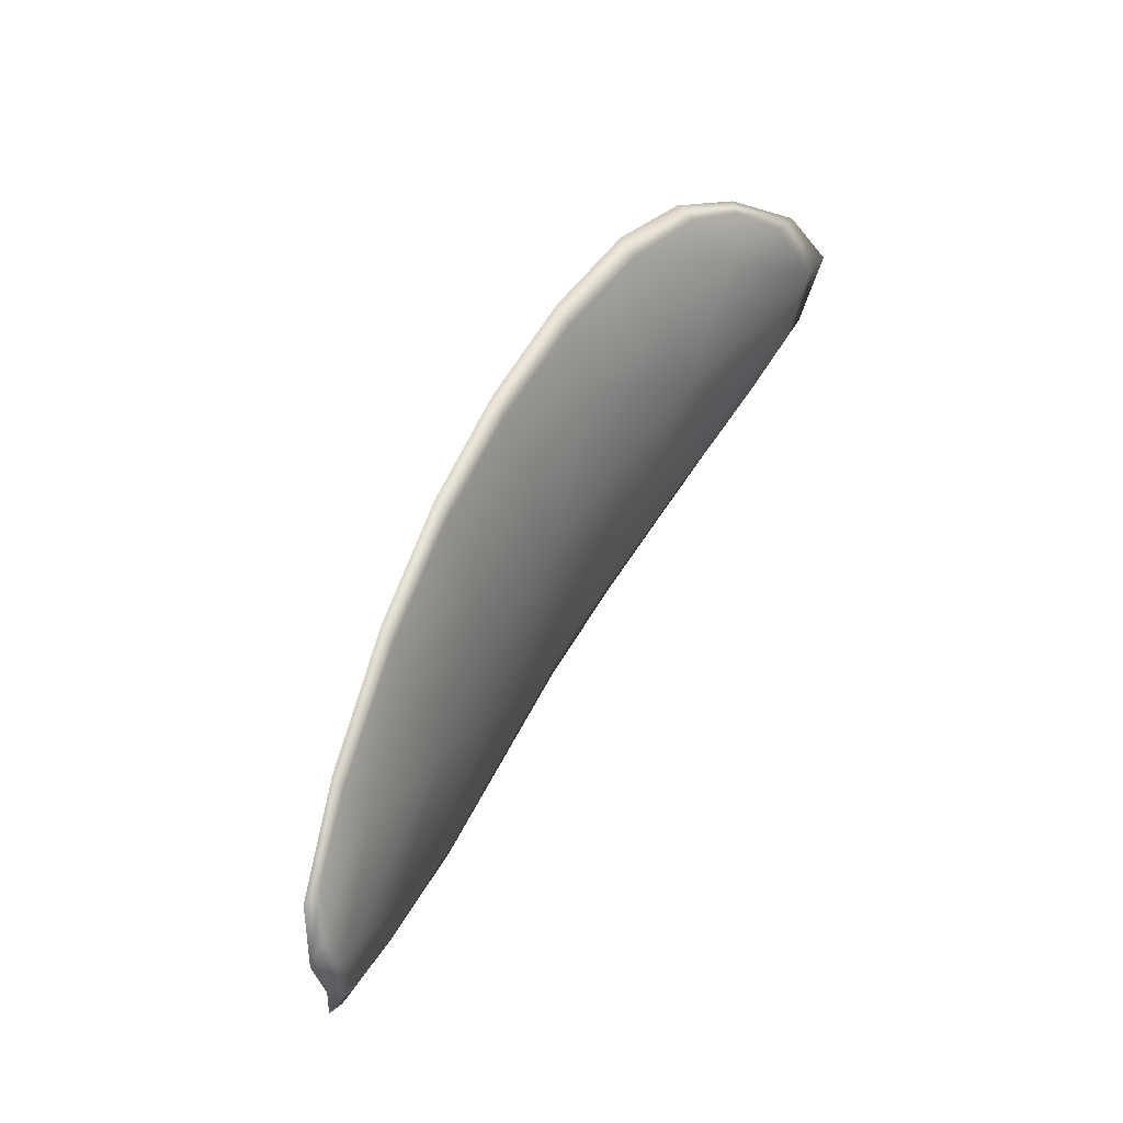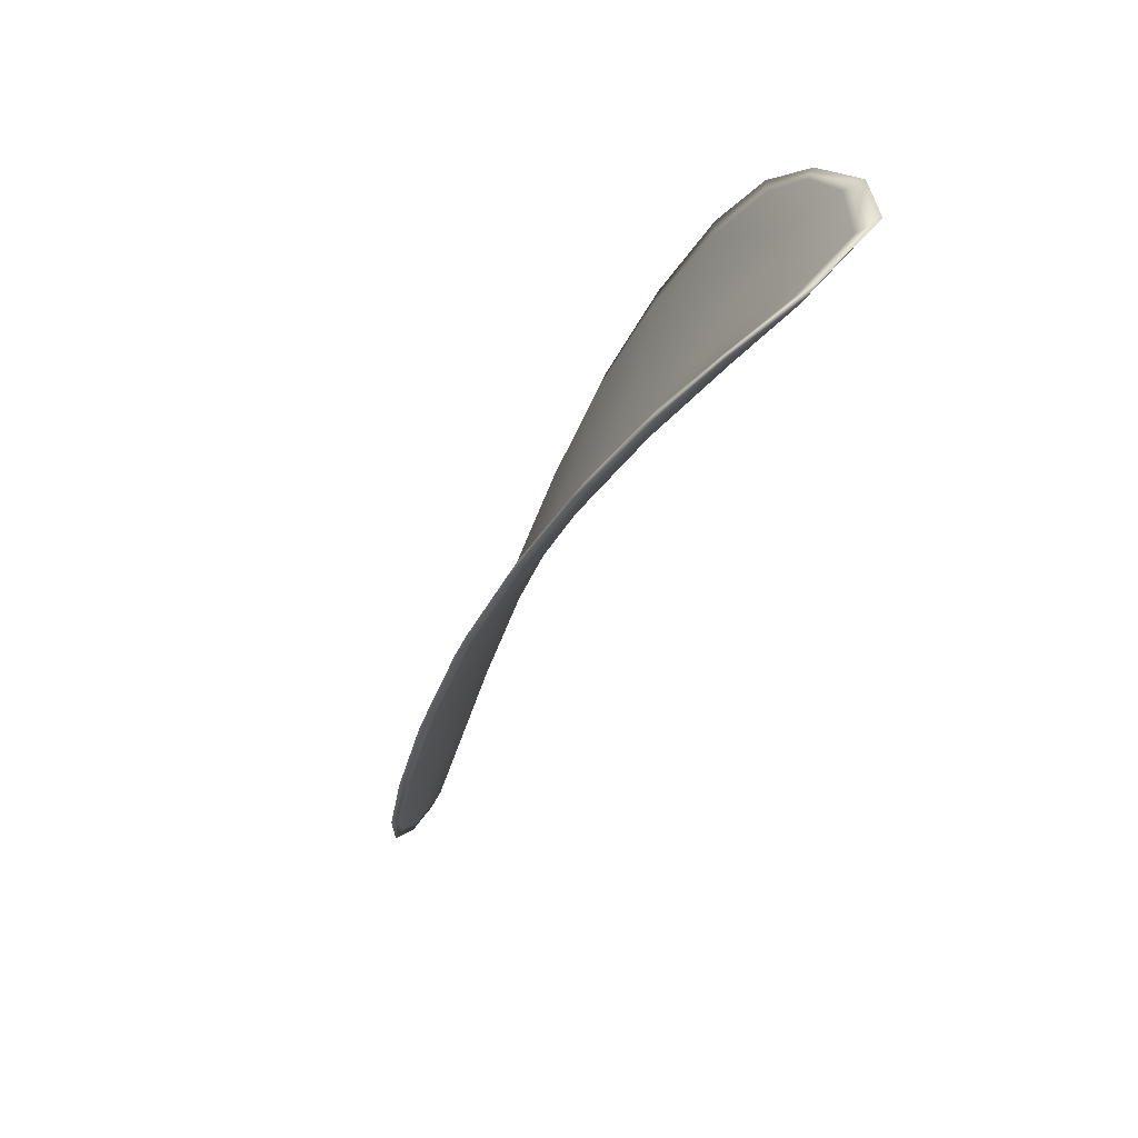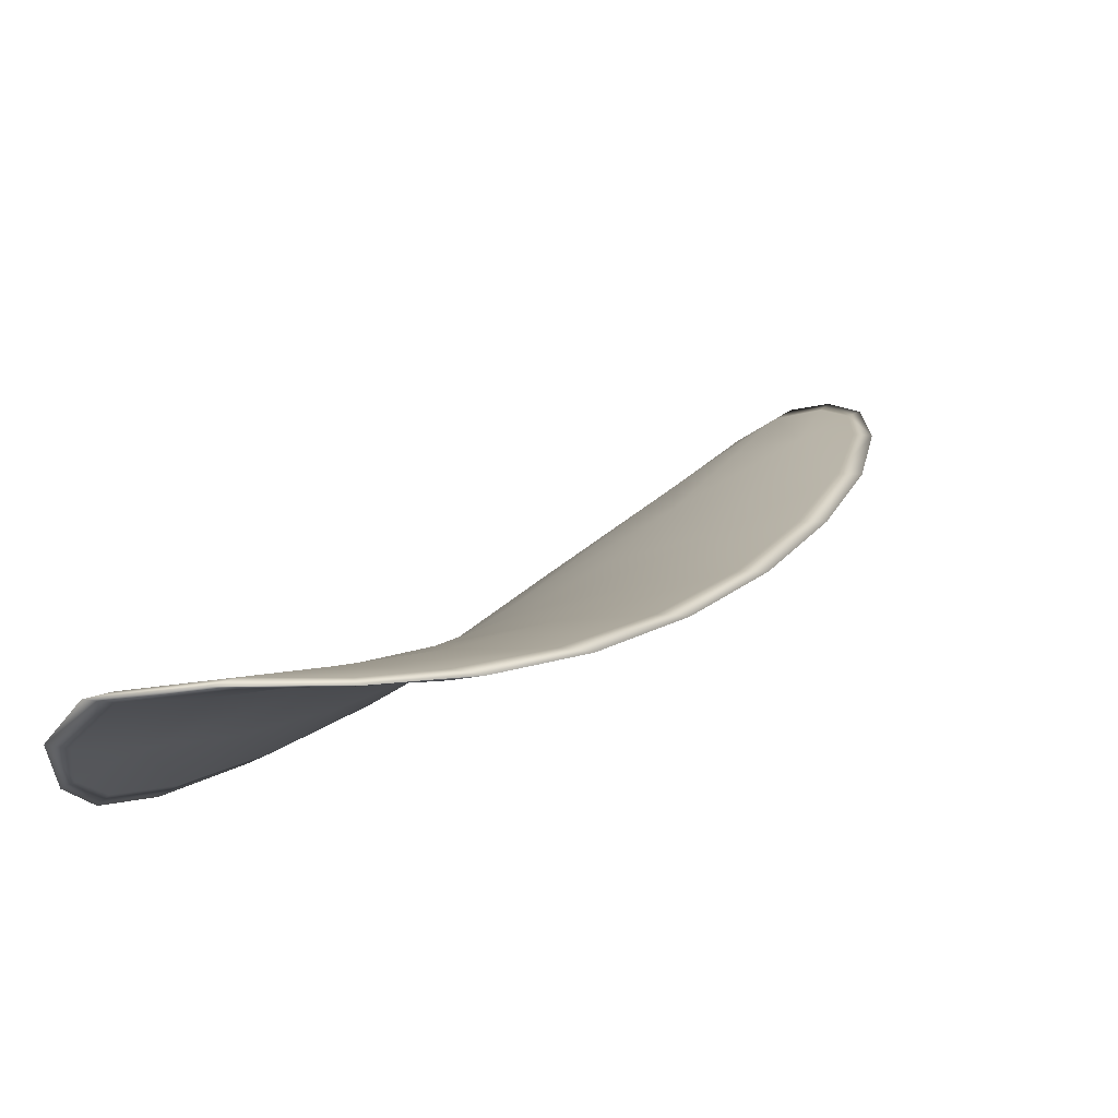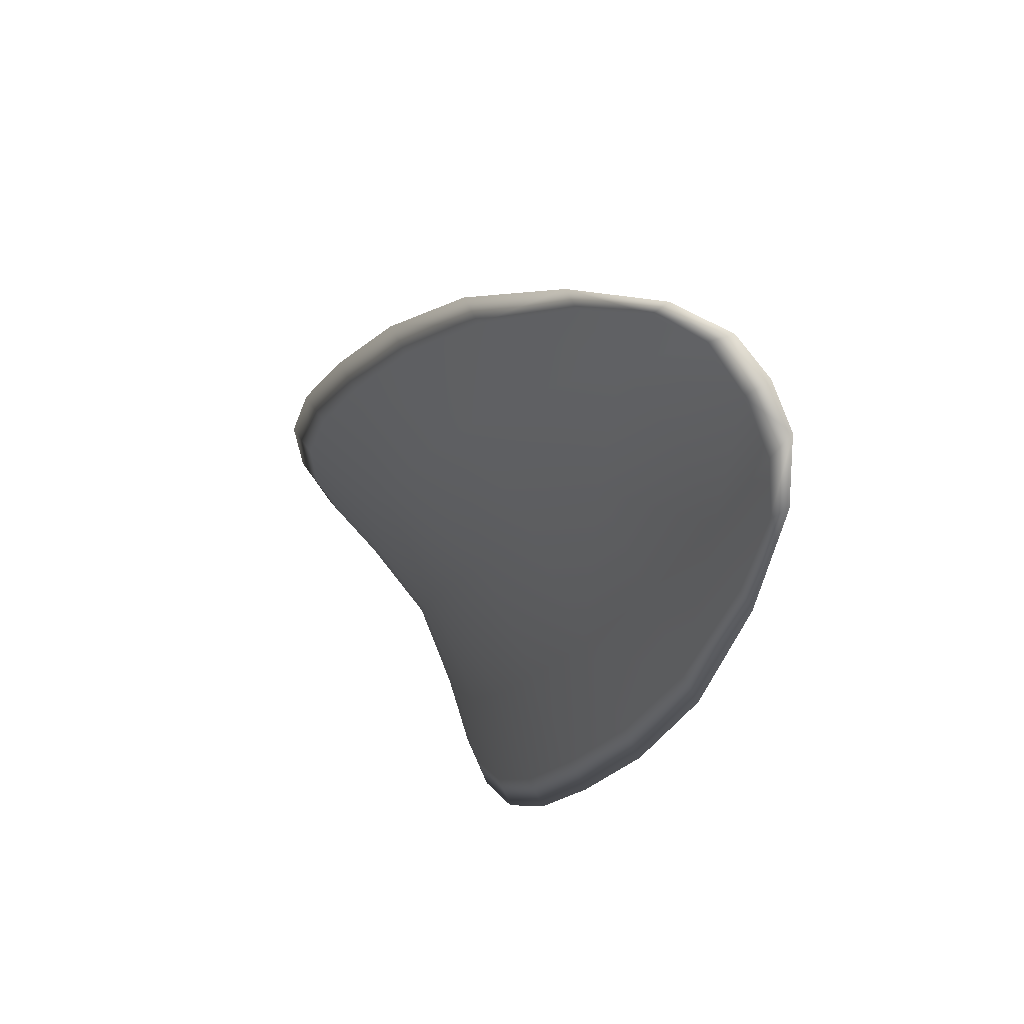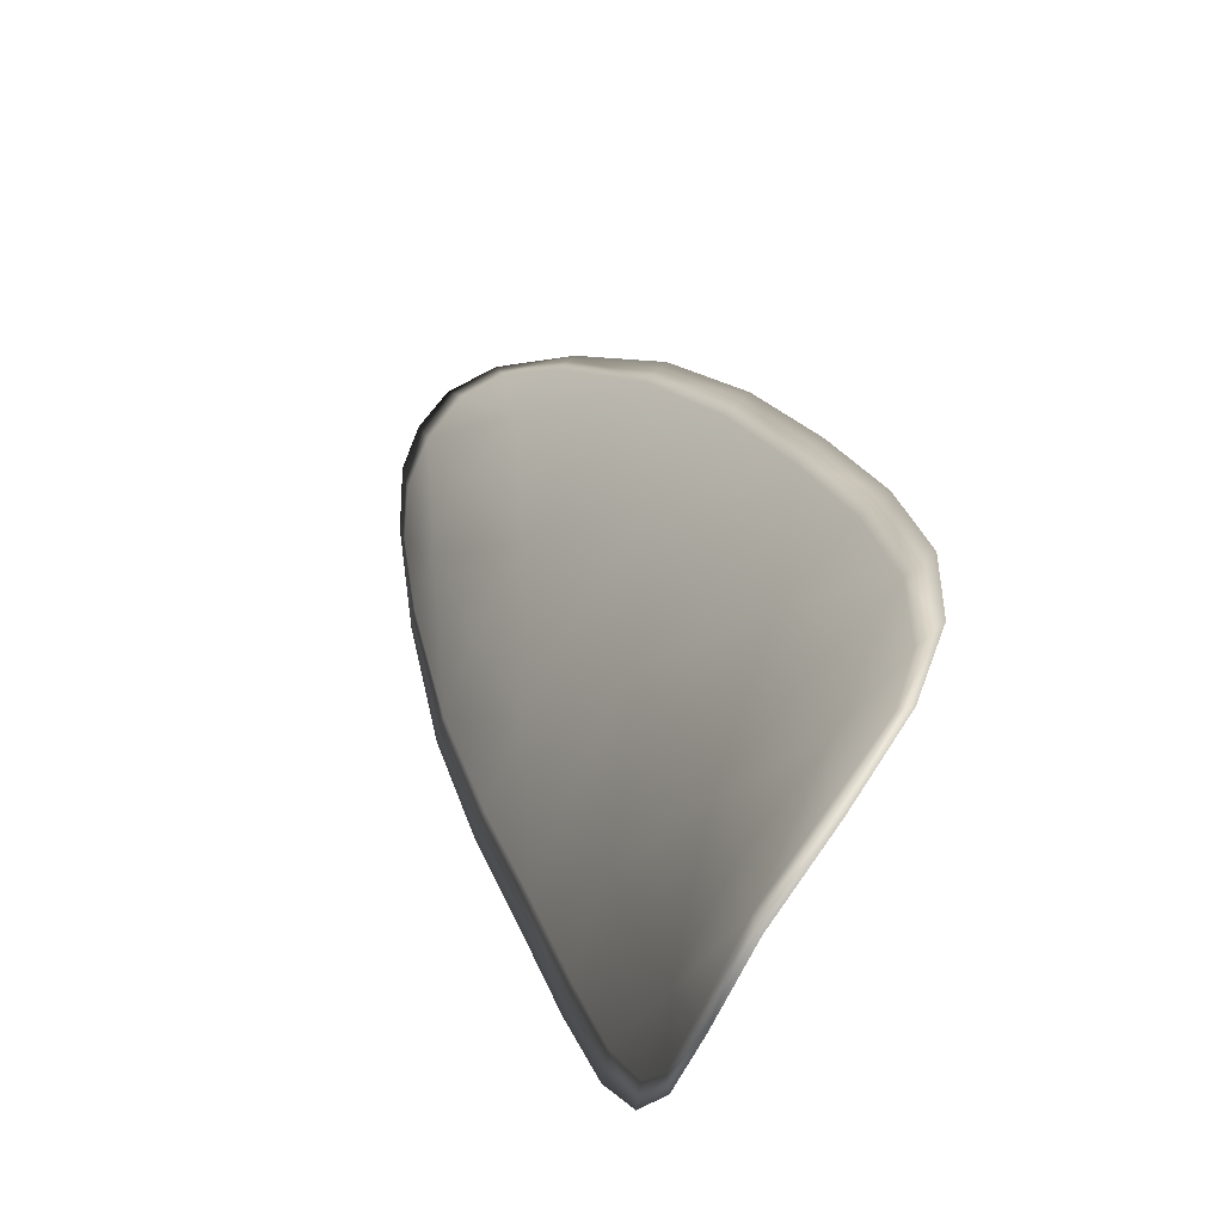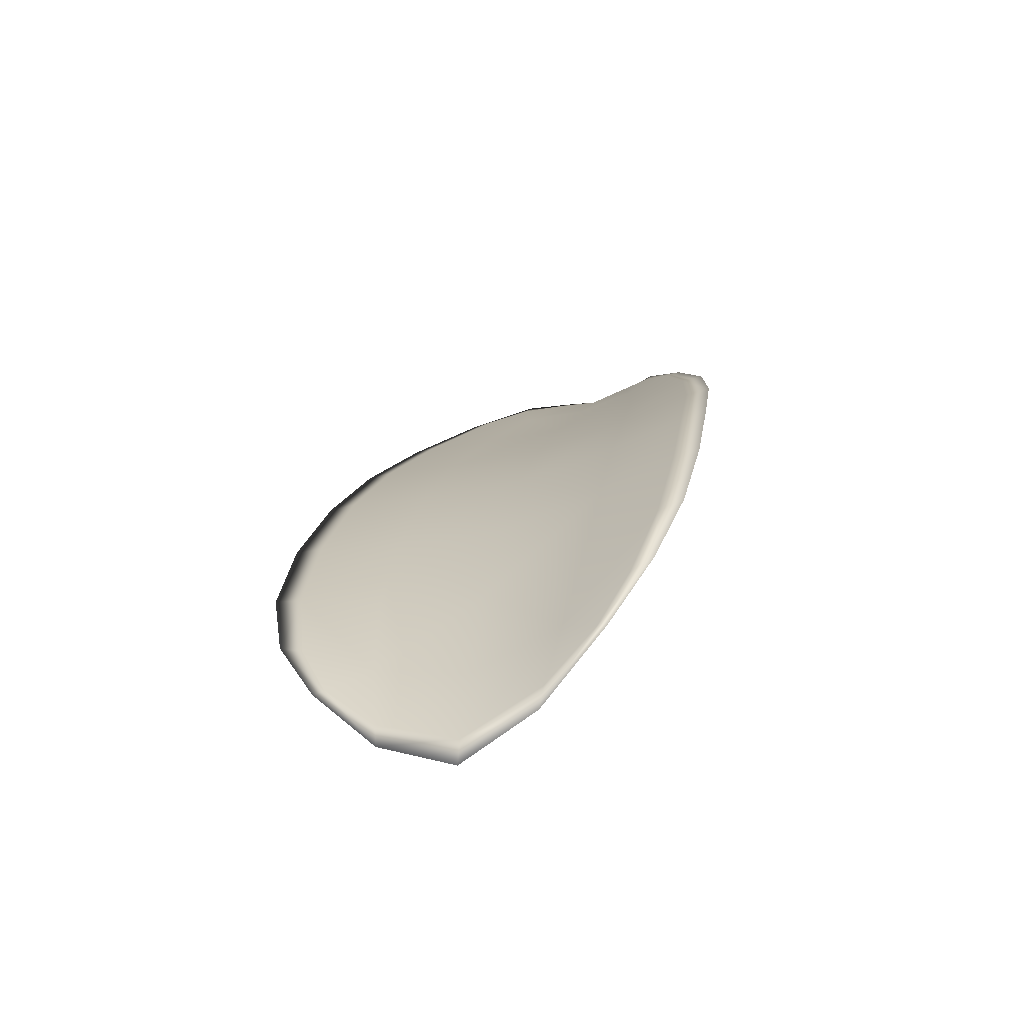
<metadata>
{"format":"obj","ext":"obj","renderer":"f3d","projection":"perspective","resolution":1024,"background":"white","views":[{"elev":-59.1,"azim":-42.1,"up":"+Y"},{"elev":26.3,"azim":-29.4,"up":"+Y"},{"elev":55.8,"azim":-152.1,"up":"+Z"},{"elev":-47.0,"azim":-28.4,"up":"+Z"},{"elev":55.5,"azim":152.9,"up":"+Z"},{"elev":76.1,"azim":29.6,"up":"+Y"}]}
</metadata>
<code>
v -2.411 0.7468 -1.178
v -2.409 0.7476 -1.179
v -2.409 0.7454 -1.181
v -2.412 0.7446 -1.179
v -2.413 0.7442 -1.179
v -2.412 0.7461 -1.177
v -2.411 0.7473 -1.177
v -2.41 0.7483 -1.177
v -2.408 0.7492 -1.177
v -2.407 0.7482 -1.181
v -2.406 0.7485 -1.182
v -2.407 0.7469 -1.184
v -2.408 0.7462 -1.183
v -2.407 0.7495 -1.179
v -2.406 0.7492 -1.181
v -2.409 0.7381 -1.188
v -2.408 0.7388 -1.19
v -2.409 0.7356 -1.191
v -2.41 0.735 -1.19
v -2.411 0.7343 -1.188
v -2.411 0.7373 -1.187
v -2.411 0.7401 -1.185
v -2.409 0.741 -1.187
v -2.408 0.7418 -1.188
v -2.413 0.7366 -1.185
v -2.413 0.7337 -1.187
v -2.414 0.7332 -1.186
v -2.415 0.7361 -1.184
v -2.415 0.7389 -1.182
v -2.413 0.7394 -1.183
v -2.412 0.7421 -1.181
v -2.41 0.7429 -1.183
v -2.414 0.7417 -1.18
v -2.408 0.7438 -1.185
v -2.407 0.7446 -1.186
v -2.41 0.7318 -1.191
v -2.409 0.7323 -1.192
v -2.41 0.7303 -1.192
v -2.411 0.7294 -1.192
v -2.411 0.7289 -1.191
v -2.411 0.7312 -1.19
v -2.413 0.7308 -1.189
v -2.412 0.7287 -1.191
v -2.413 0.729 -1.19
v -2.414 0.7305 -1.188
v -2.411 0.7466 -1.178
v -2.408 0.7475 -1.179
v -2.408 0.7491 -1.177
v -2.41 0.7482 -1.176
v -2.411 0.7472 -1.177
v -2.412 0.746 -1.177
v -2.413 0.744 -1.179
v -2.412 0.7445 -1.179
v -2.409 0.7452 -1.181
v -2.407 0.7481 -1.181
v -2.406 0.7484 -1.182
v -2.406 0.7492 -1.181
v -2.407 0.7494 -1.179
v -2.408 0.7461 -1.183
v -2.407 0.7468 -1.184
v -2.409 0.738 -1.188
v -2.408 0.7387 -1.19
v -2.408 0.7417 -1.188
v -2.409 0.7409 -1.187
v -2.411 0.74 -1.185
v -2.411 0.7372 -1.187
v -2.411 0.7342 -1.188
v -2.41 0.7349 -1.19
v -2.408 0.7356 -1.191
v -2.413 0.7365 -1.185
v -2.413 0.7393 -1.183
v -2.415 0.7388 -1.182
v -2.415 0.736 -1.184
v -2.414 0.7331 -1.186
v -2.413 0.7336 -1.187
v -2.412 0.742 -1.181
v -2.41 0.7427 -1.183
v -2.414 0.7416 -1.18
v -2.408 0.7437 -1.185
v -2.407 0.7445 -1.186
v -2.41 0.7317 -1.191
v -2.409 0.7322 -1.192
v -2.411 0.7312 -1.19
v -2.411 0.7289 -1.191
v -2.411 0.7293 -1.192
v -2.41 0.7302 -1.192
v -2.413 0.7307 -1.189
v -2.414 0.7304 -1.188
v -2.413 0.729 -1.19
v -2.412 0.7286 -1.19
v -2.409 0.7324 -1.192
v -2.41 0.7297 -1.193
v -2.408 0.7358 -1.191
v -2.41 0.7302 -1.192
v -2.412 0.7279 -1.191
v -2.413 0.7284 -1.19
v -2.411 0.7281 -1.191
v -2.413 0.729 -1.19
v -2.413 0.7458 -1.177
v -2.412 0.7473 -1.177
v -2.414 0.7439 -1.178
v -2.411 0.7472 -1.177
v -2.407 0.7499 -1.178
v -2.406 0.7495 -1.181
v -2.408 0.7497 -1.177
v -2.406 0.7492 -1.181
v -2.406 0.7486 -1.183
v -2.406 0.7471 -1.185
v -2.411 0.7285 -1.192
v -2.414 0.7304 -1.188
v -2.415 0.7331 -1.186
v -2.409 0.7487 -1.176
v -2.415 0.7415 -1.18
v -2.415 0.7387 -1.182
v -2.407 0.7448 -1.187
v -2.407 0.742 -1.189
v -2.408 0.739 -1.19
v -2.415 0.7359 -1.184
f 1 2 3
f 1 3 4
f 1 4 5
f 1 5 6
f 1 6 7
f 1 7 8
f 1 8 9
f 1 9 2
f 10 11 12
f 10 12 13
f 10 13 3
f 10 3 2
f 10 2 9
f 10 9 14
f 10 14 15
f 10 15 11
f 16 17 18
f 16 18 19
f 16 19 20
f 16 20 21
f 16 21 22
f 16 22 23
f 16 23 24
f 16 24 17
f 25 21 20
f 25 20 26
f 25 26 27
f 25 27 28
f 25 28 29
f 25 29 30
f 25 30 22
f 25 22 21
f 31 32 22
f 31 22 30
f 31 30 29
f 31 29 33
f 31 33 5
f 31 5 4
f 31 4 3
f 31 3 32
f 34 35 24
f 34 24 23
f 34 23 22
f 34 22 32
f 34 32 3
f 34 3 13
f 34 13 12
f 34 12 35
f 36 37 38
f 36 38 39
f 36 39 40
f 36 40 41
f 36 41 20
f 36 20 19
f 36 19 18
f 36 18 37
f 42 41 40
f 42 40 43
f 42 43 44
f 42 44 45
f 42 45 27
f 42 27 26
f 42 26 20
f 42 20 41
f 46 47 48
f 46 48 49
f 46 49 50
f 46 50 51
f 46 51 52
f 46 52 53
f 46 53 54
f 46 54 47
f 55 56 57
f 55 57 58
f 55 58 48
f 55 48 47
f 55 47 54
f 55 54 59
f 55 59 60
f 55 60 56
f 61 62 63
f 61 63 64
f 61 64 65
f 61 65 66
f 61 66 67
f 61 67 68
f 61 68 69
f 61 69 62
f 70 66 65
f 70 65 71
f 70 71 72
f 70 72 73
f 70 73 74
f 70 74 75
f 70 75 67
f 70 67 66
f 76 77 54
f 76 54 53
f 76 53 52
f 76 52 78
f 76 78 72
f 76 72 71
f 76 71 65
f 76 65 77
f 79 80 60
f 79 60 59
f 79 59 54
f 79 54 77
f 79 77 65
f 79 65 64
f 79 64 63
f 79 63 80
f 81 82 69
f 81 69 68
f 81 68 67
f 81 67 83
f 81 83 84
f 81 84 85
f 81 85 86
f 81 86 82
f 87 83 67
f 87 67 75
f 87 75 74
f 87 74 88
f 87 88 89
f 87 89 90
f 87 90 84
f 87 84 83
f 91 92 38
f 91 38 37
f 91 37 18
f 91 18 93
f 91 93 69
f 91 69 82
f 91 82 94
f 91 94 92
f 95 96 44
f 95 44 43
f 95 43 40
f 95 40 97
f 95 97 84
f 95 84 90
f 95 90 98
f 95 98 96
f 99 100 7
f 99 7 6
f 99 6 5
f 99 5 101
f 99 101 52
f 99 52 51
f 99 51 102
f 99 102 100
f 103 104 15
f 103 15 14
f 103 14 9
f 103 9 105
f 103 105 48
f 103 48 58
f 103 58 106
f 103 106 104
f 107 108 12
f 107 12 11
f 107 11 15
f 107 15 104
f 107 104 106
f 107 106 56
f 107 56 60
f 107 60 108
f 109 97 40
f 109 40 39
f 109 39 38
f 109 38 92
f 109 92 94
f 109 94 85
f 109 85 84
f 109 84 97
f 110 111 27
f 110 27 45
f 110 45 44
f 110 44 96
f 110 96 98
f 110 98 88
f 110 88 74
f 110 74 111
f 112 105 9
f 112 9 8
f 112 8 7
f 112 7 100
f 112 100 102
f 112 102 49
f 112 49 48
f 112 48 105
f 113 101 5
f 113 5 33
f 113 33 29
f 113 29 114
f 113 114 72
f 113 72 78
f 113 78 52
f 113 52 101
f 115 116 24
f 115 24 35
f 115 35 12
f 115 12 108
f 115 108 60
f 115 60 80
f 115 80 63
f 115 63 116
f 117 93 18
f 117 18 17
f 117 17 24
f 117 24 116
f 117 116 63
f 117 63 62
f 117 62 69
f 117 69 93
f 118 114 29
f 118 29 28
f 118 28 27
f 118 27 111
f 118 111 74
f 118 74 73
f 118 73 72
f 118 72 114

</code>
